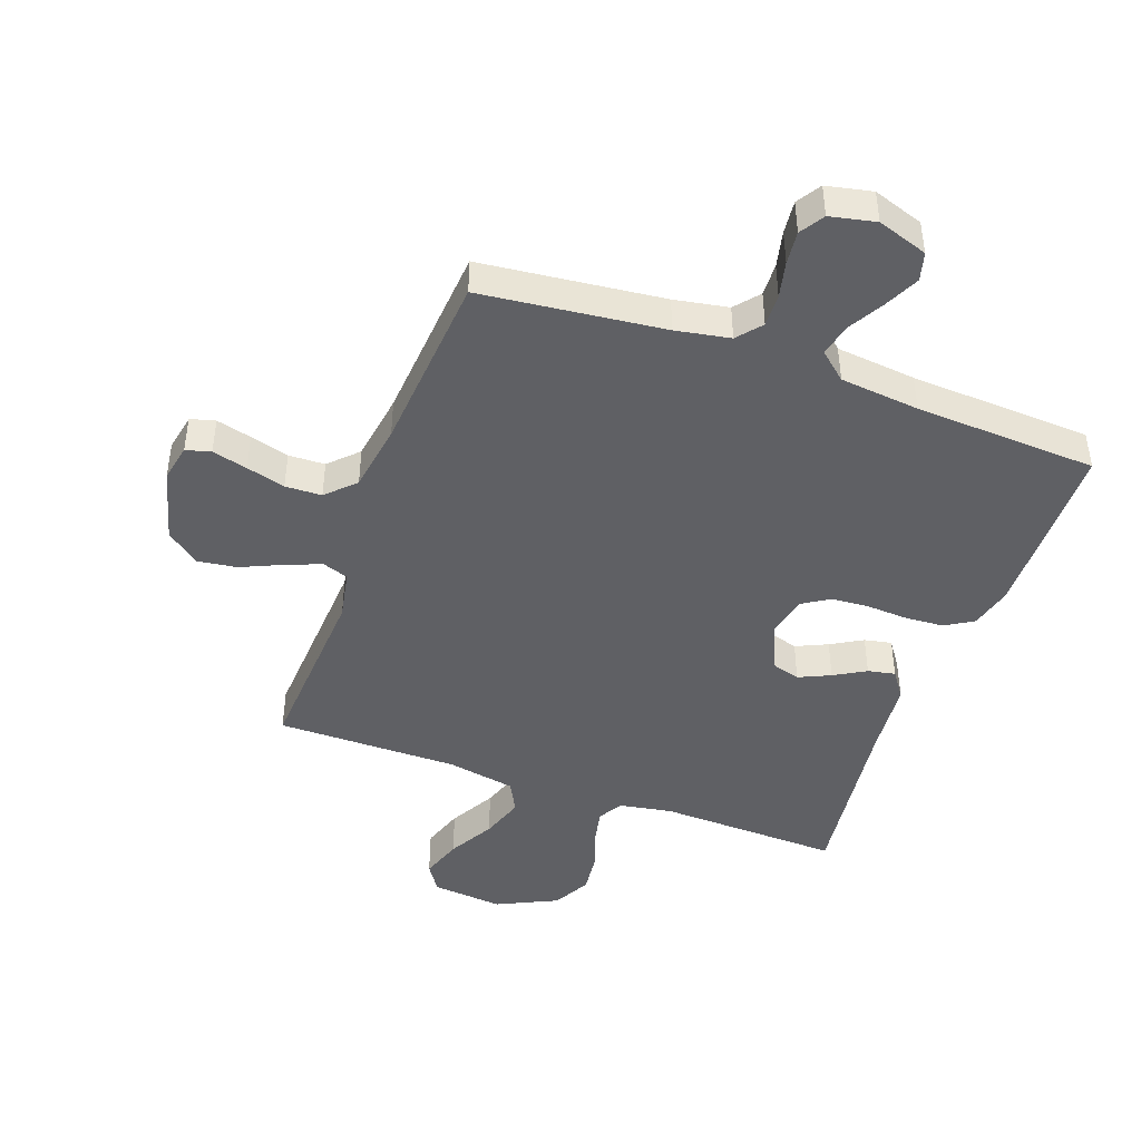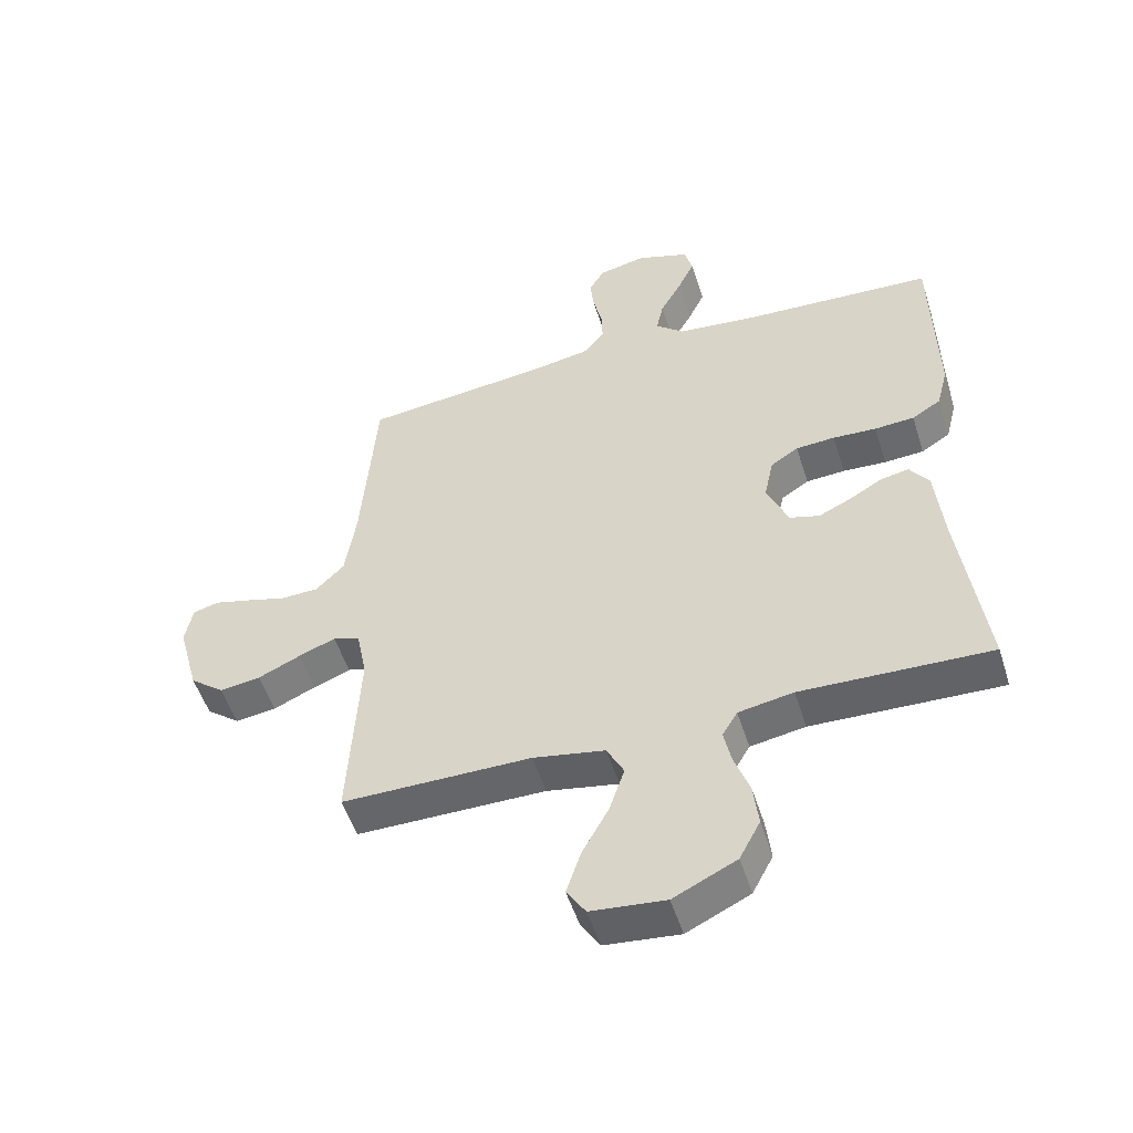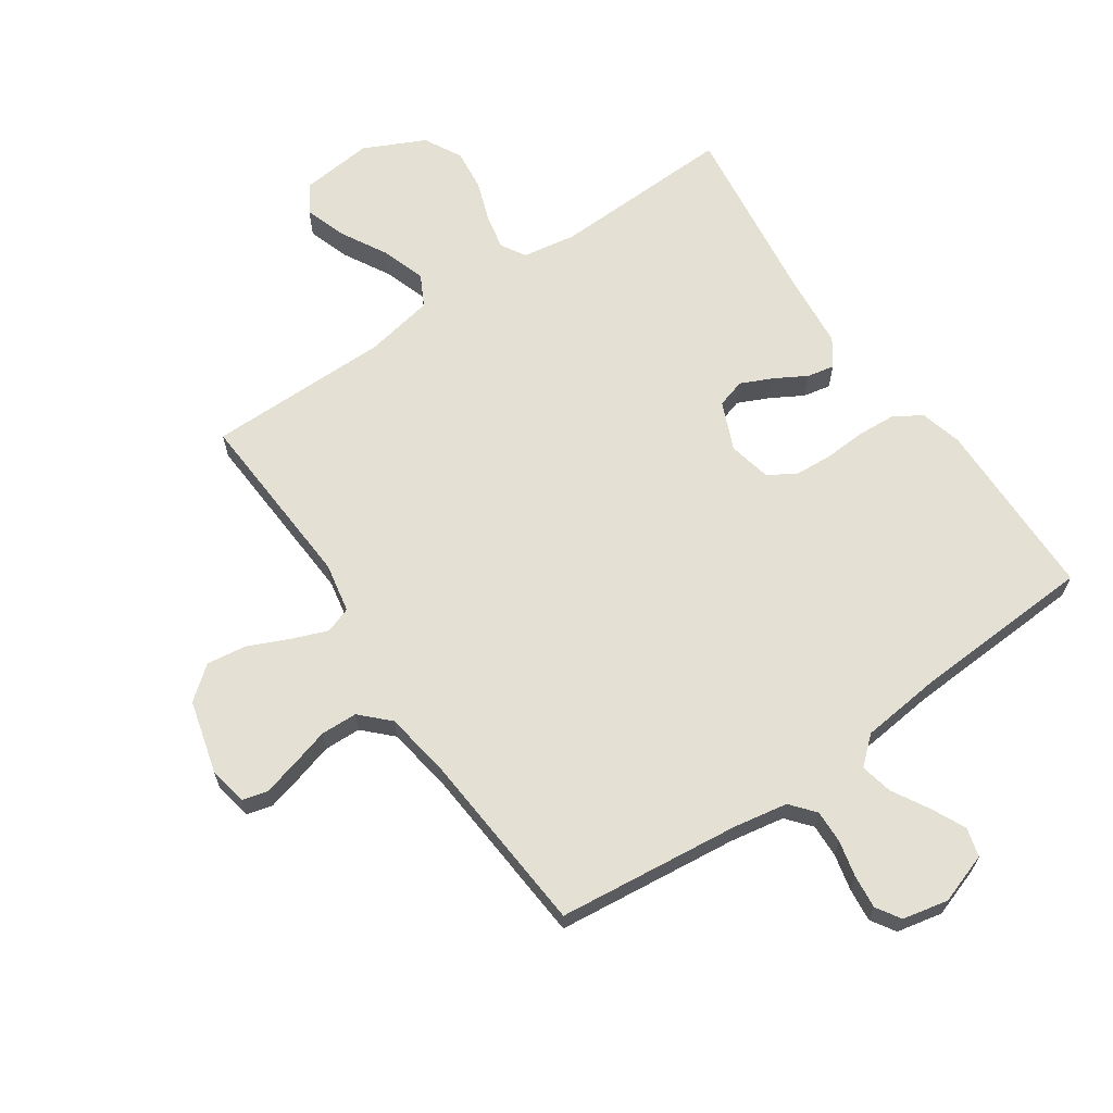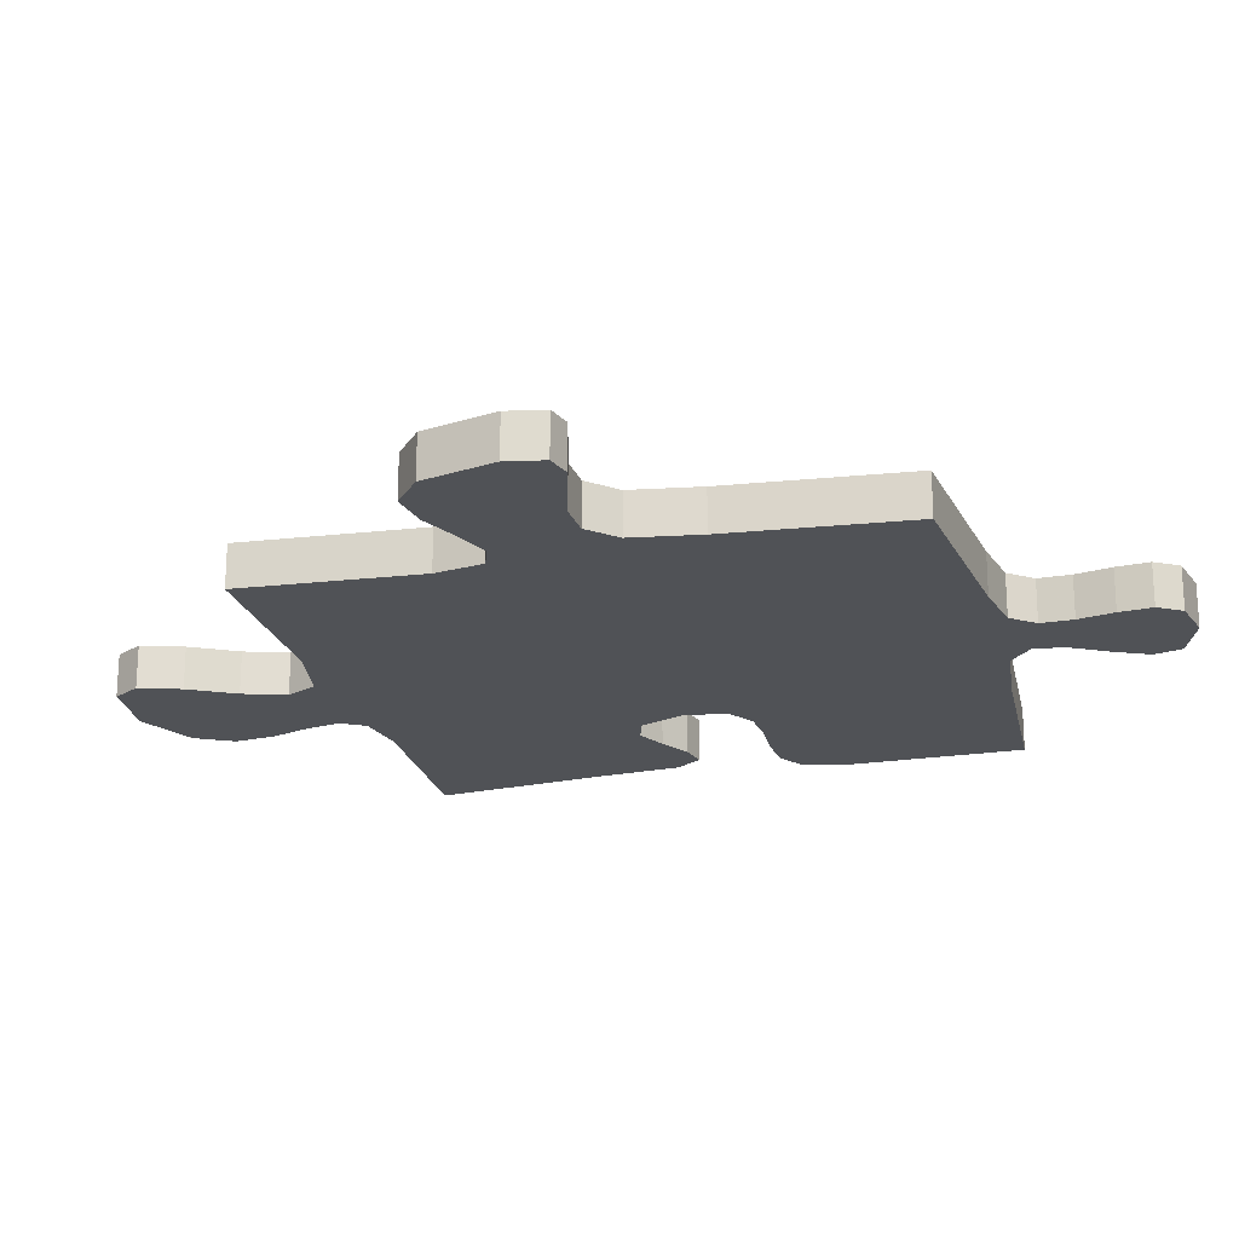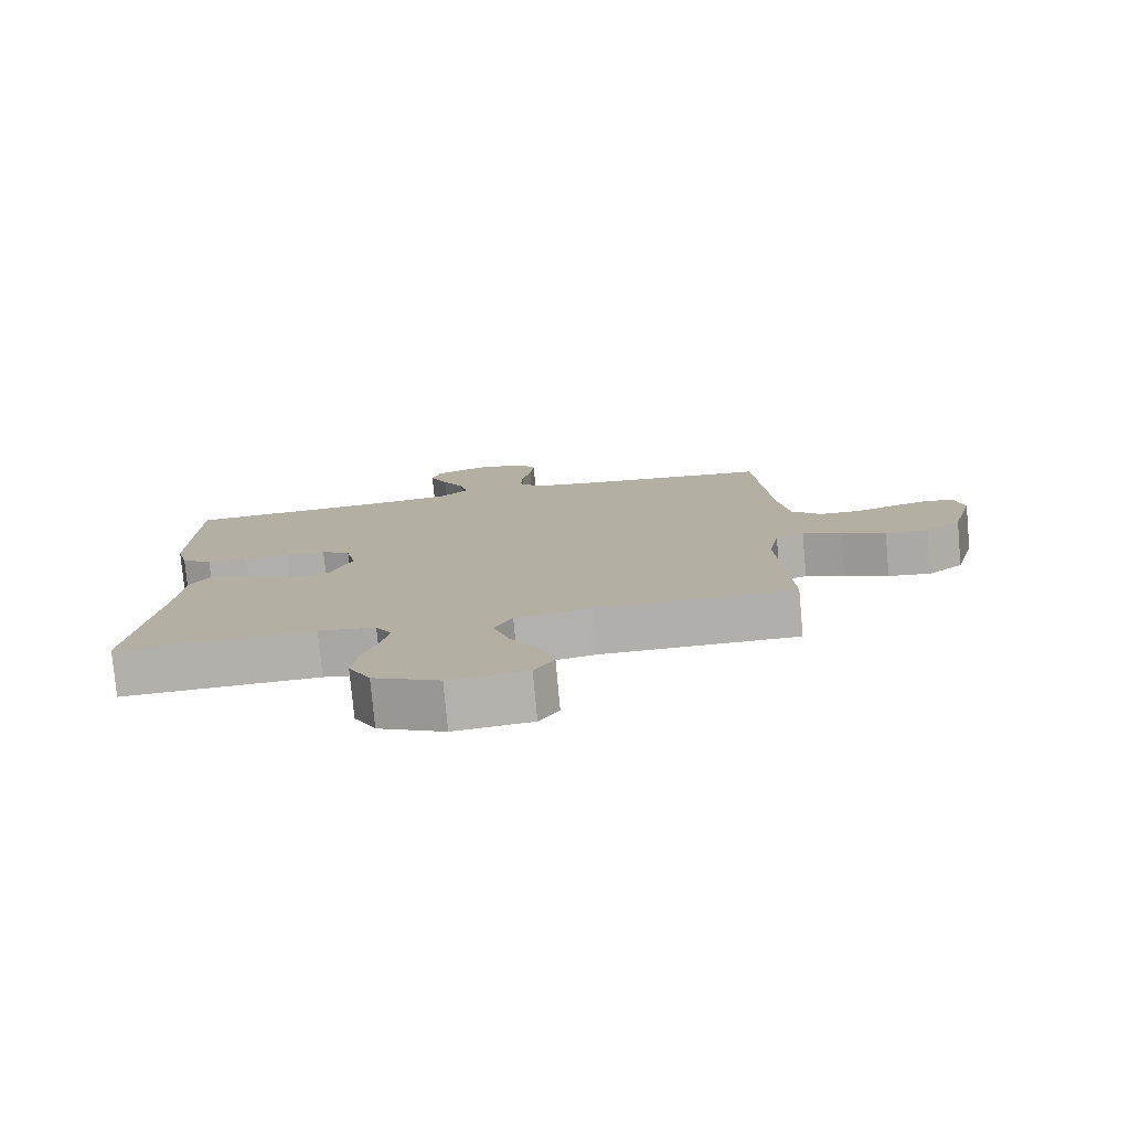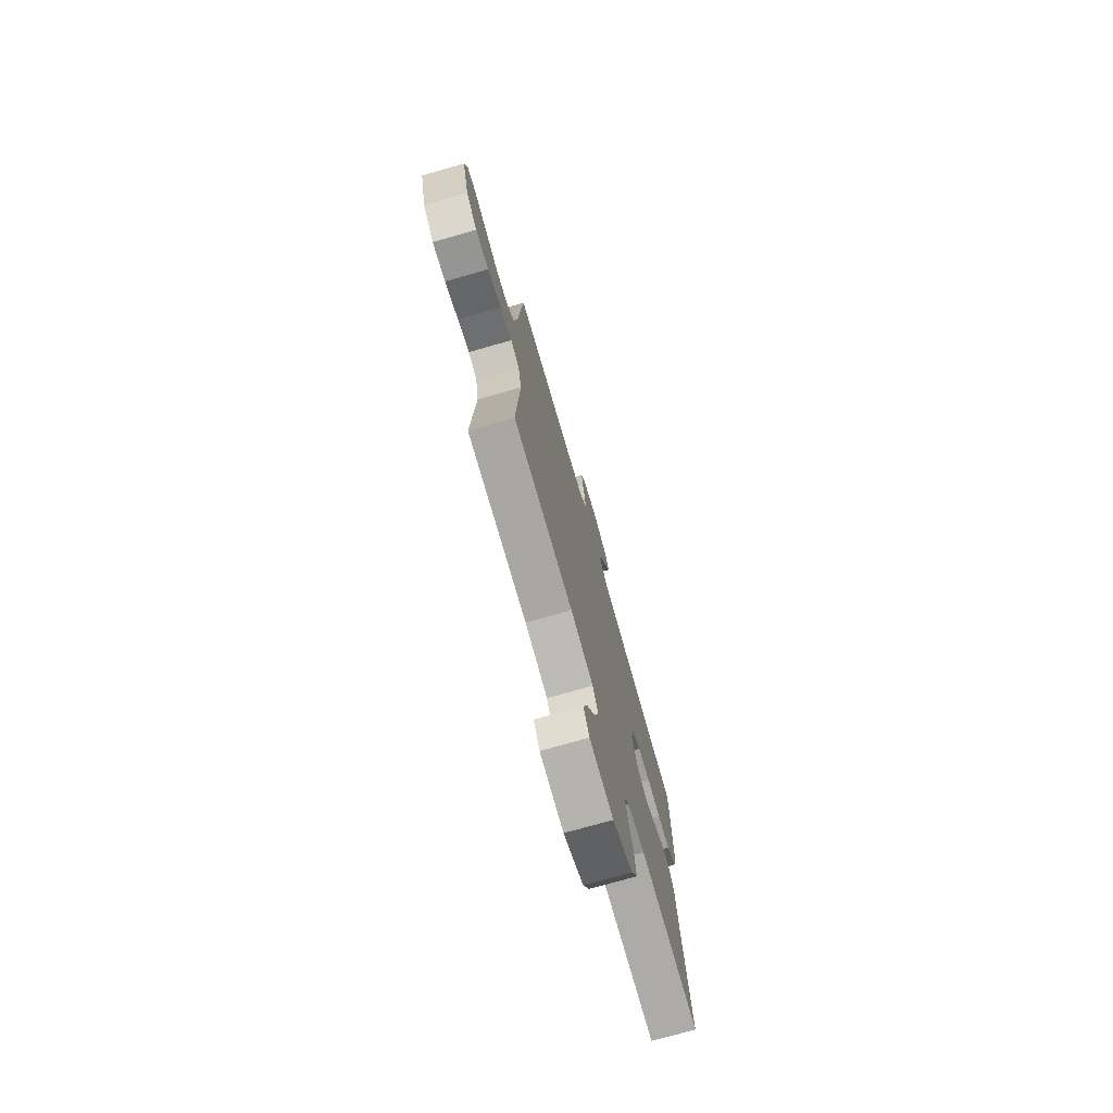
<metadata>
{"format":"obj","ext":"obj","renderer":"f3d","projection":"perspective","resolution":1024,"background":"white","views":[{"elev":-44.5,"azim":-19.9,"up":"+Y"},{"elev":-51.8,"azim":17.4,"up":"+Z"},{"elev":65.5,"azim":-34.5,"up":"+Y"},{"elev":-21.0,"azim":-75.4,"up":"+Y"},{"elev":-78.1,"azim":-174.8,"up":"+Z"},{"elev":-74.7,"azim":-74.1,"up":"+Z"}]}
</metadata>
<code>
v -0.5 0.07 0.5
v -0.2 0.07 0.533
v -0.111 0.07 0.549
v -0.078 0.07 0.589
v -0.08 0.07 0.643
v -0.094 0.07 0.703
v -0.1 0.07 0.758
v -0.075 0.07 0.798
v 0 0.07 0.814
v 0.083 0.07 0.786
v 0.096 0.07 0.739
v 0.069 0.07 0.682
v 0.035 0.07 0.622
v 0.024 0.07 0.569
v 0.069 0.07 0.53
v 0.2 0.07 0.516
v 0.5 0.07 0.5
v 0.505 0.07 0.2
v 0.487 0.07 0.13
v 0.441 0.07 0.102
v 0.378 0.07 0.098
v 0.309 0.07 0.102
v 0.247 0.07 0.098
v 0.203 0.07 0.07
v 0.188 0.07 0
v 0.222 0.07 -0.079
v 0.269 0.07 -0.093
v 0.321 0.07 -0.069
v 0.373 0.07 -0.039
v 0.418 0.07 -0.03
v 0.449 0.07 -0.074
v 0.461 0.07 -0.2
v 0.5 0.07 -0.5
v 0.2 0.07 -0.49
v 0.113 0.07 -0.505
v 0.089 0.07 -0.545
v 0.101 0.07 -0.602
v 0.125 0.07 -0.669
v 0.133 0.07 -0.738
v 0.1 0.07 -0.8
v 0 0.07 -0.848
v -0.118 0.07 -0.836
v -0.148 0.07 -0.79
v -0.125 0.07 -0.721
v -0.083 0.07 -0.645
v -0.059 0.07 -0.573
v -0.086 0.07 -0.521
v -0.2 0.07 -0.5
v -0.5 0.07 -0.5
v -0.483 0.07 -0.2
v -0.499 0.07 -0.118
v -0.542 0.07 -0.103
v -0.601 0.07 -0.126
v -0.668 0.07 -0.156
v -0.733 0.07 -0.165
v -0.787 0.07 -0.122
v -0.82 0.07 0
v -0.808 0.07 0.062
v -0.767 0.07 0.073
v -0.709 0.07 0.058
v -0.645 0.07 0.04
v -0.585 0.07 0.042
v -0.54 0.07 0.087
v -0.523 0.07 0.2
v -0.5 0 0.5
v -0.2 0 0.533
v -0.111 0 0.549
v -0.078 0 0.589
v -0.08 0 0.643
v -0.094 0 0.703
v -0.1 0 0.758
v -0.075 0 0.798
v 0 0 0.814
v 0.083 0 0.786
v 0.096 0 0.739
v 0.069 0 0.682
v 0.035 0 0.622
v 0.024 0 0.569
v 0.069 0 0.53
v 0.2 0 0.516
v 0.5 0 0.5
v 0.505 0 0.2
v 0.487 0 0.13
v 0.441 0 0.102
v 0.378 0 0.098
v 0.309 0 0.102
v 0.247 0 0.098
v 0.203 0 0.07
v 0.188 0 0
v 0.222 0 -0.079
v 0.269 0 -0.093
v 0.321 0 -0.069
v 0.373 0 -0.039
v 0.418 0 -0.03
v 0.449 0 -0.074
v 0.461 0 -0.2
v 0.5 0 -0.5
v 0.2 0 -0.49
v 0.113 0 -0.505
v 0.089 0 -0.545
v 0.101 0 -0.602
v 0.125 0 -0.669
v 0.133 0 -0.738
v 0.1 0 -0.8
v 0 0 -0.848
v -0.118 0 -0.836
v -0.148 0 -0.79
v -0.125 0 -0.721
v -0.083 0 -0.645
v -0.059 0 -0.573
v -0.086 0 -0.521
v -0.2 0 -0.5
v -0.5 0 -0.5
v -0.483 0 -0.2
v -0.499 0 -0.118
v -0.542 0 -0.103
v -0.601 0 -0.126
v -0.668 0 -0.156
v -0.733 0 -0.165
v -0.787 0 -0.122
v -0.82 0 0
v -0.808 0 0.062
v -0.767 0 0.073
v -0.709 0 0.058
v -0.645 0 0.04
v -0.585 0 0.042
v -0.54 0 0.087
v -0.523 0 0.2
f 58 59 60 61
f 56 57 58 61
f 56 61 62
f 53 54 55 56
f 52 53 56 62
f 51 52 62 63
f 48 49 50
f 47 48 50 51
f 42 43 44 45
f 42 45 46
f 41 42 46
f 40 41 46
f 37 38 39 40
f 36 37 40 46
f 35 36 46 47
f 32 33 34
f 28 29 30 31
f 27 28 31 32
f 26 27 32 34
f 19 20 21 22
f 19 22 23
f 16 17 18 19
f 15 16 19 23
f 14 15 23 24
f 10 11 12 13
f 8 9 10 13
f 8 13 14
f 5 6 7 8
f 4 5 8 14
f 3 4 14 24
f 64 1 2
f 25 26 34 35
f 25 35 47 51
f 25 51 63 64
f 24 25 64
f 2 3 24 64
f 125 124 123 122
f 125 122 121 120
f 126 125 120
f 120 119 118 117
f 126 120 117 116
f 127 126 116 115
f 114 113 112
f 115 114 112 111
f 109 108 107 106
f 110 109 106
f 110 106 105
f 110 105 104
f 104 103 102 101
f 110 104 101 100
f 111 110 100 99
f 98 97 96
f 95 94 93 92
f 96 95 92 91
f 98 96 91 90
f 86 85 84 83
f 87 86 83
f 83 82 81 80
f 87 83 80 79
f 88 87 79 78
f 77 76 75 74
f 77 74 73 72
f 78 77 72
f 72 71 70 69
f 78 72 69 68
f 88 78 68 67
f 66 65 128
f 99 98 90 89
f 115 111 99 89
f 128 127 115 89
f 128 89 88
f 128 88 67 66
f 1 65 66 2
f 2 66 67 3
f 3 67 68 4
f 4 68 69 5
f 5 69 70 6
f 6 70 71 7
f 7 71 72 8
f 8 72 73 9
f 9 73 74 10
f 10 74 75 11
f 11 75 76 12
f 12 76 77 13
f 13 77 78 14
f 14 78 79 15
f 15 79 80 16
f 16 80 81 17
f 17 81 82 18
f 18 82 83 19
f 19 83 84 20
f 20 84 85 21
f 21 85 86 22
f 22 86 87 23
f 23 87 88 24
f 24 88 89 25
f 25 89 90 26
f 26 90 91 27
f 27 91 92 28
f 28 92 93 29
f 29 93 94 30
f 30 94 95 31
f 31 95 96 32
f 32 96 97 33
f 33 97 98 34
f 34 98 99 35
f 35 99 100 36
f 36 100 101 37
f 37 101 102 38
f 38 102 103 39
f 39 103 104 40
f 40 104 105 41
f 41 105 106 42
f 42 106 107 43
f 43 107 108 44
f 44 108 109 45
f 45 109 110 46
f 46 110 111 47
f 47 111 112 48
f 48 112 113 49
f 49 113 114 50
f 50 114 115 51
f 51 115 116 52
f 52 116 117 53
f 53 117 118 54
f 54 118 119 55
f 55 119 120 56
f 56 120 121 57
f 57 121 122 58
f 58 122 123 59
f 59 123 124 60
f 60 124 125 61
f 61 125 126 62
f 62 126 127 63
f 63 127 128 64
f 64 128 65 1

</code>
